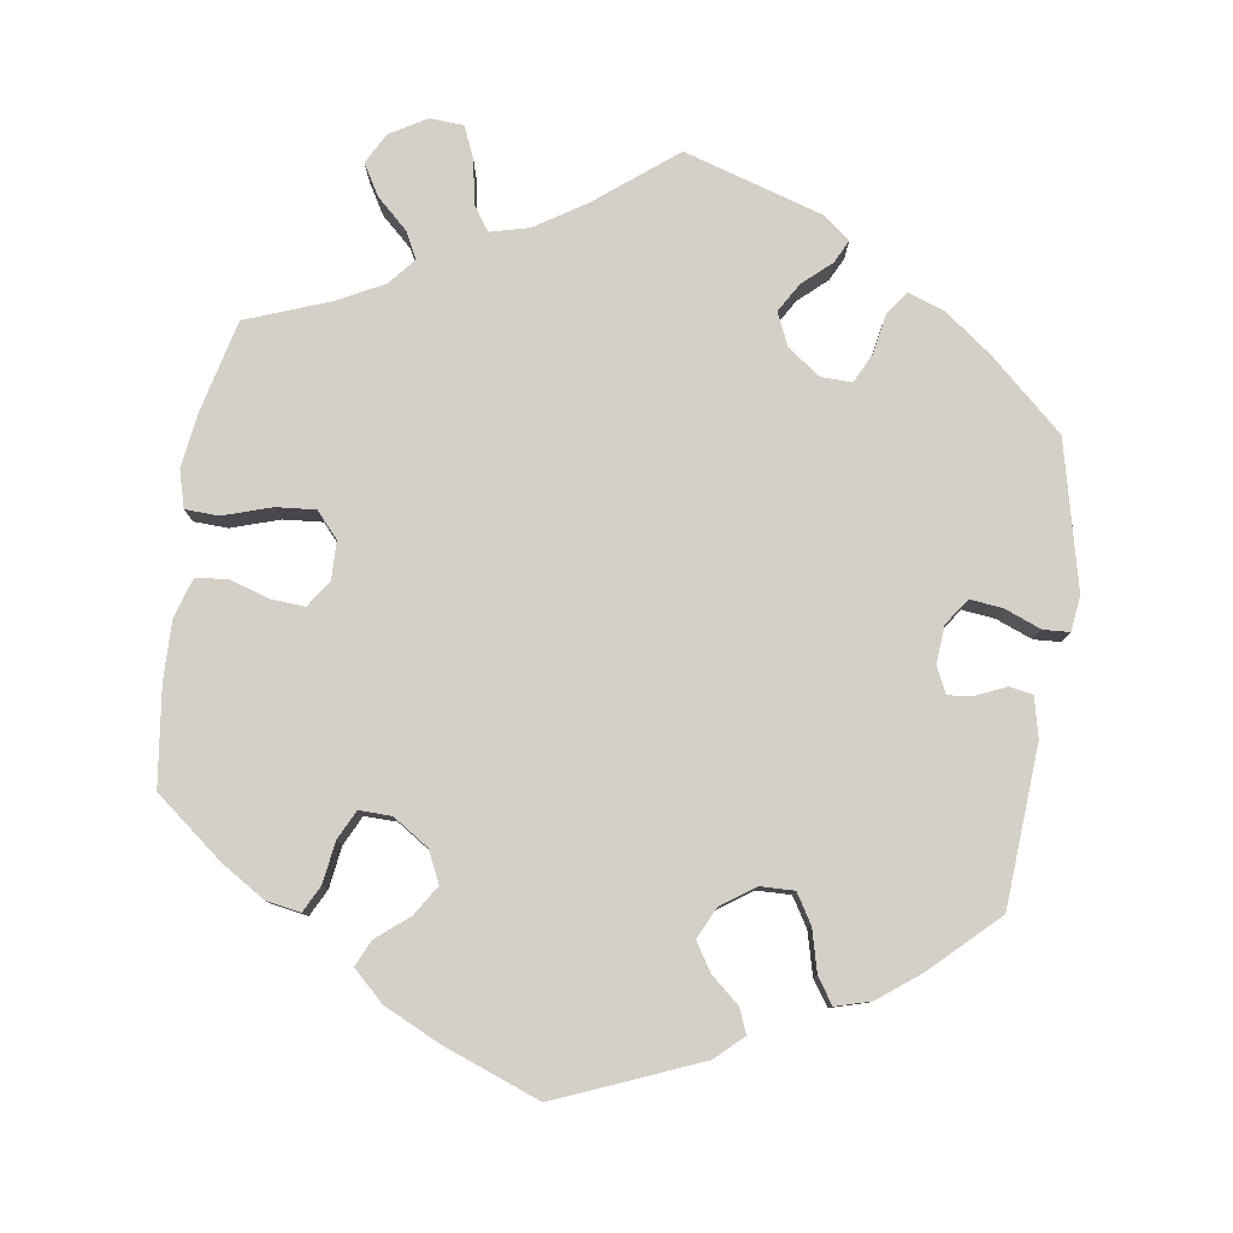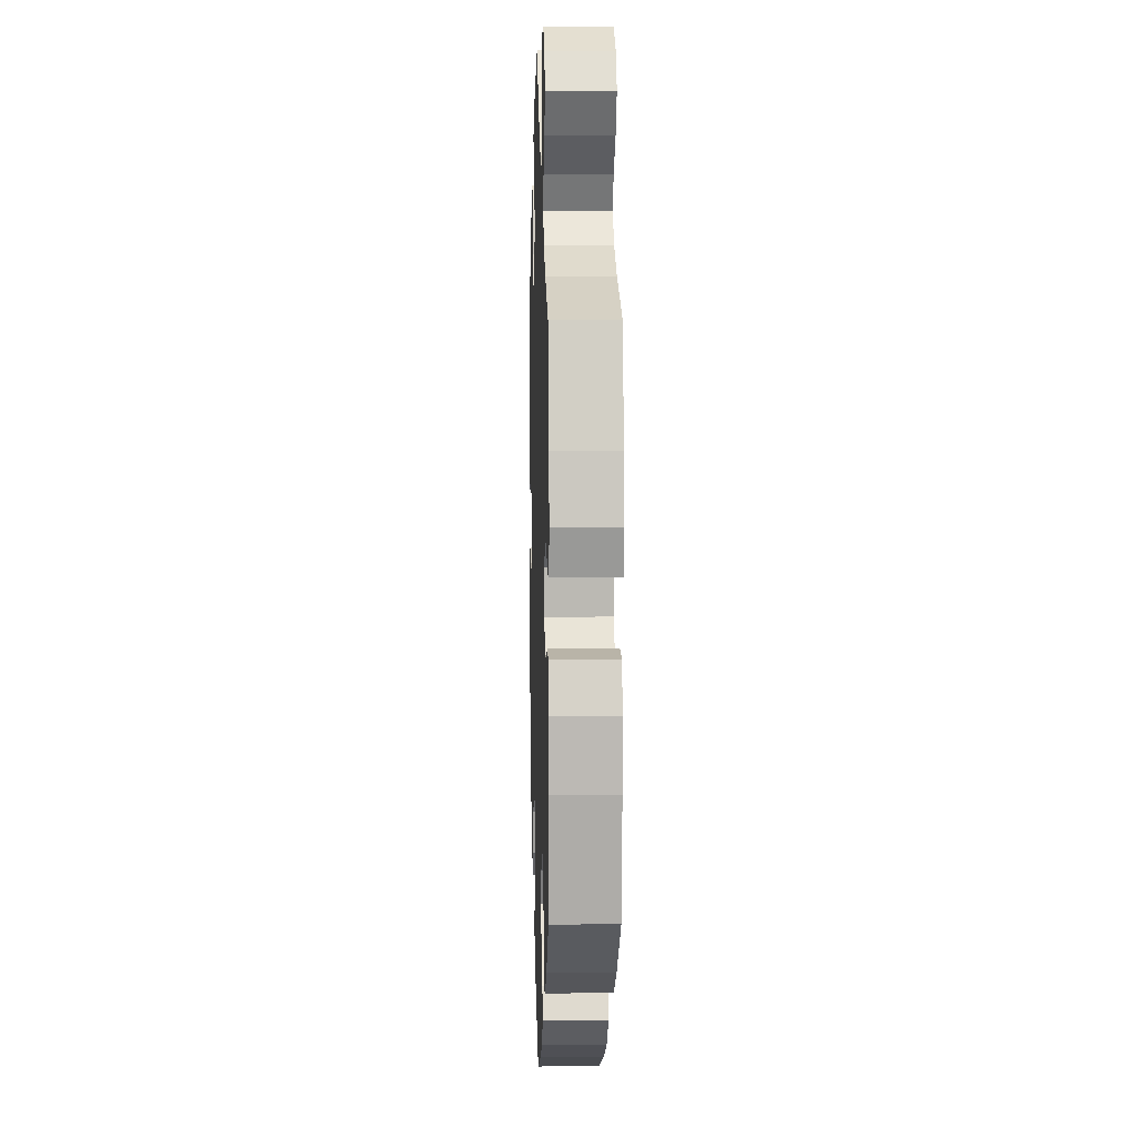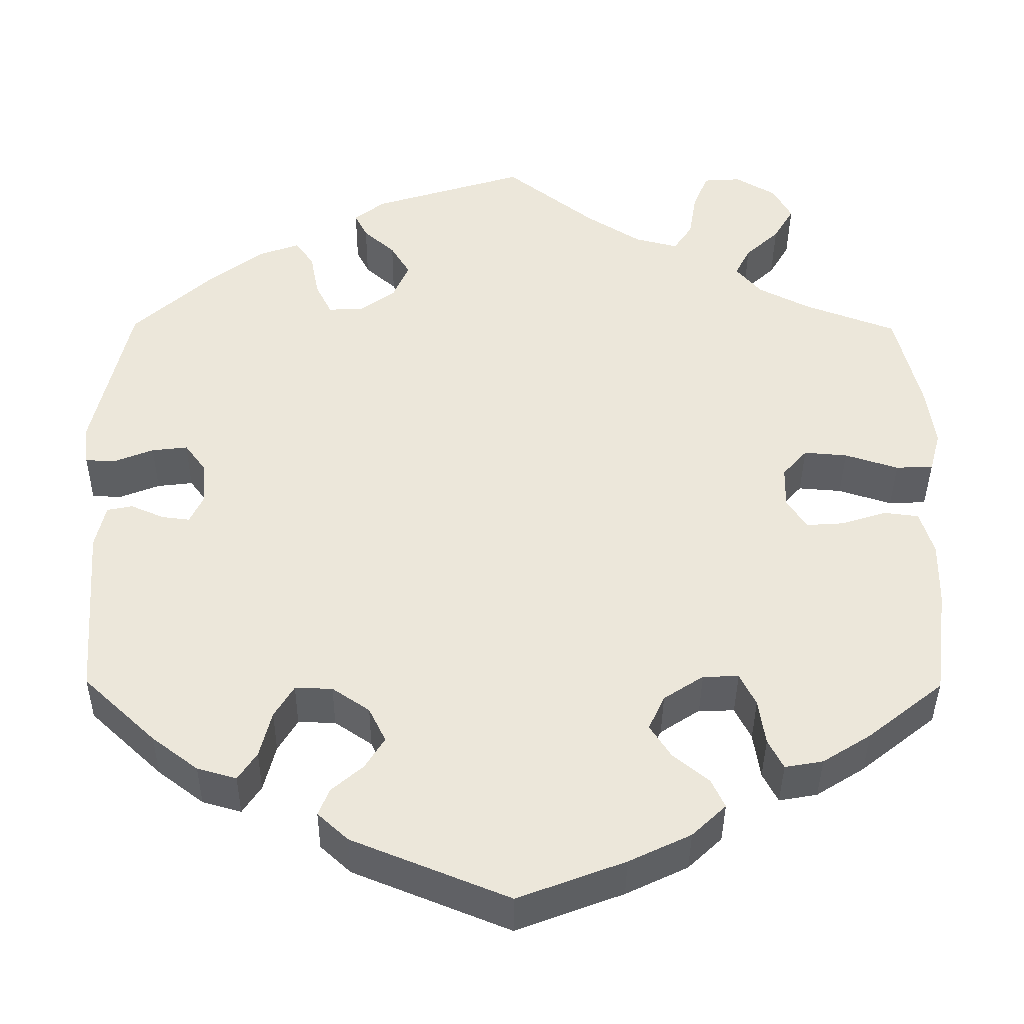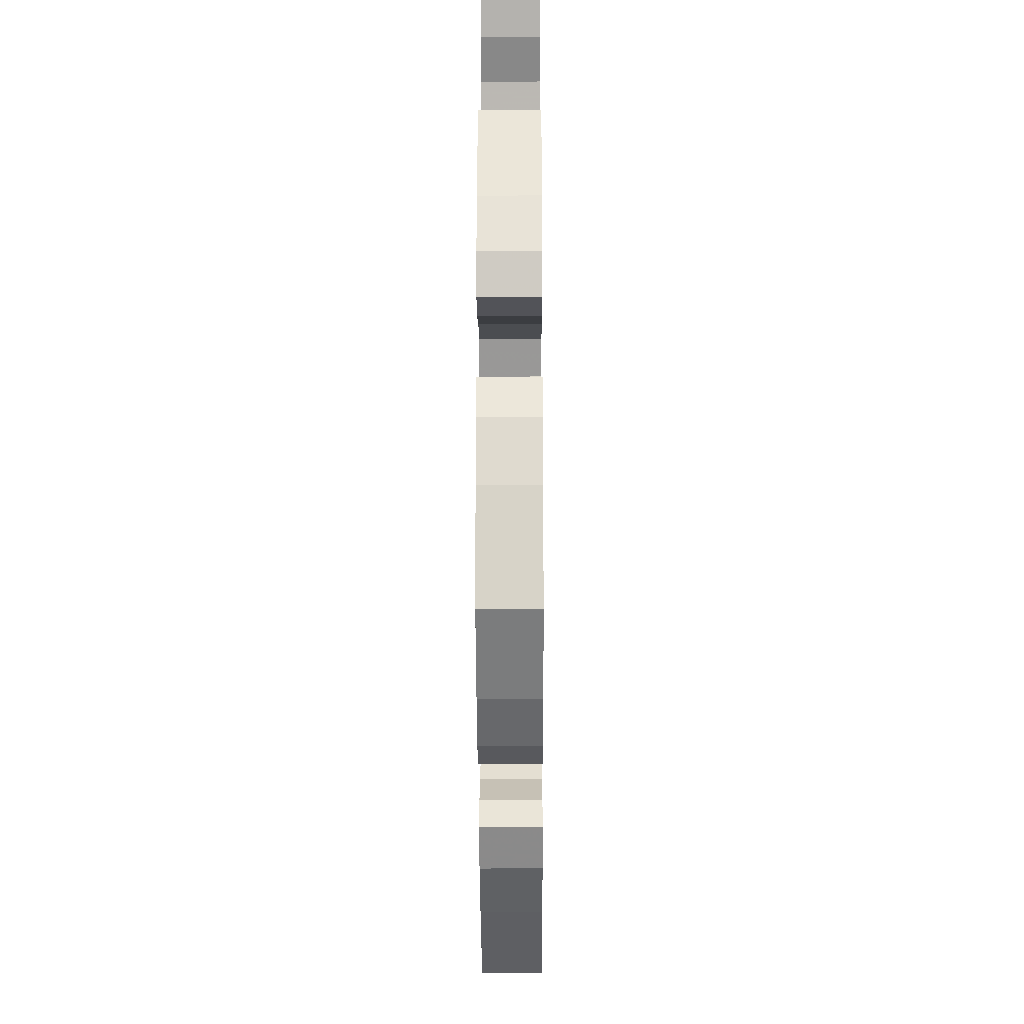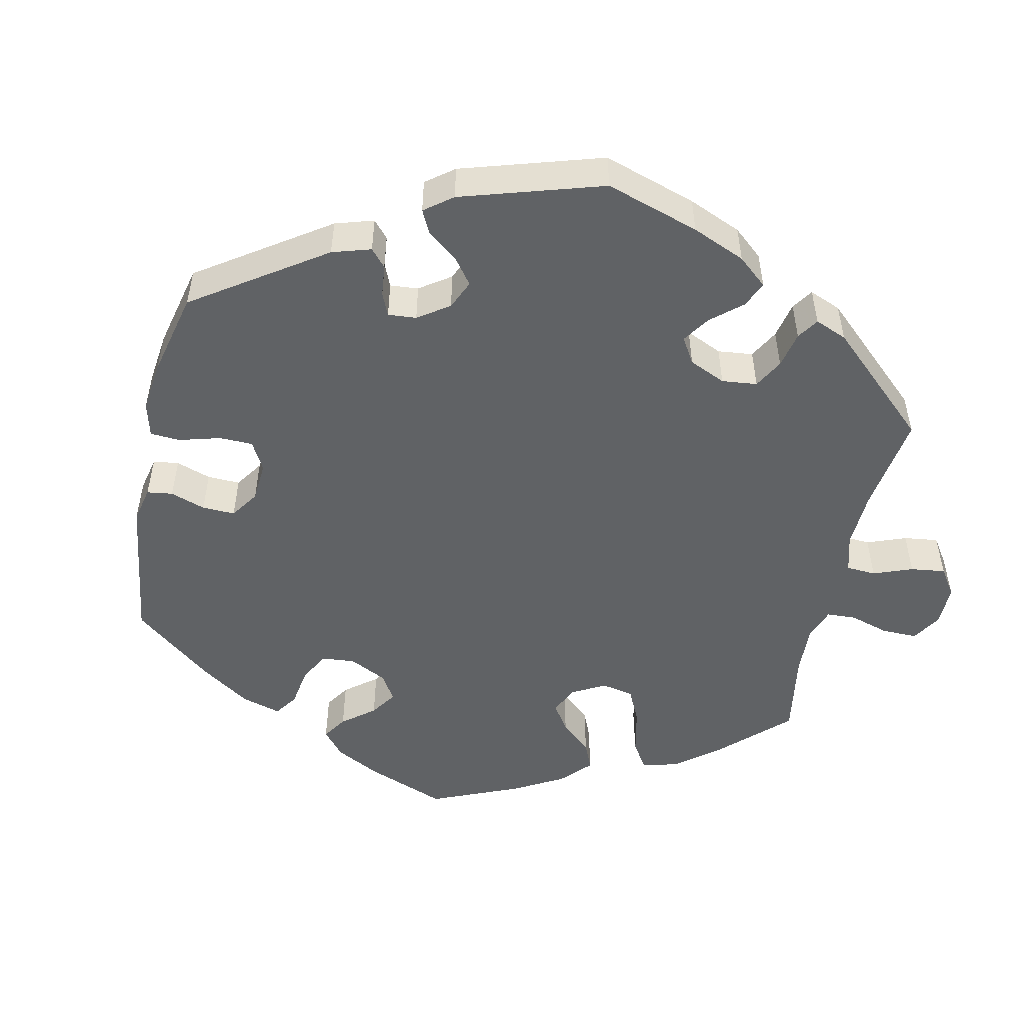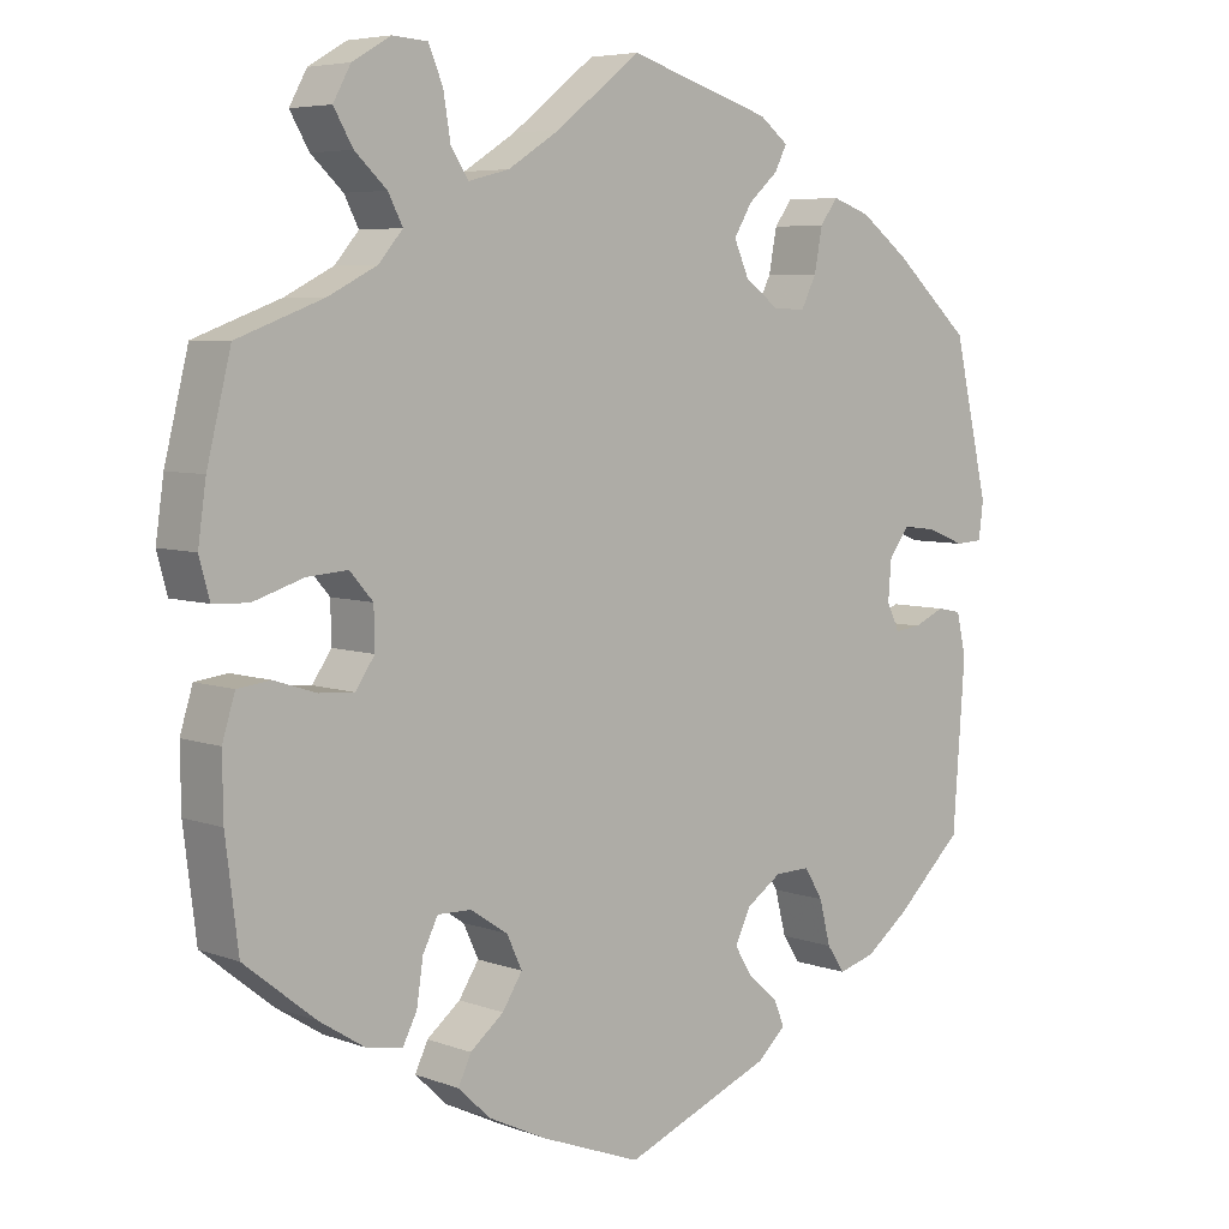
<metadata>
{"format":"obj","ext":"obj","renderer":"f3d","projection":"perspective","resolution":1024,"background":"white","views":[{"elev":79.9,"azim":-171.8,"up":"+Y"},{"elev":6.2,"azim":88.2,"up":"+Z"},{"elev":-39.5,"azim":-0.5,"up":"+Z"},{"elev":-20.1,"azim":90.3,"up":"+Z"},{"elev":-50.5,"azim":-72.2,"up":"+Y"},{"elev":5.9,"azim":138.1,"up":"+Z"}]}
</metadata>
<code>
v 0.53 0.07 0.168
v 0.54 0.07 0.097
v 0.527 0.07 0.049
v 0.483 0.07 0.047
v 0.42 0.07 0.067
v 0.369 0.07 0.071
v 0.34 0.07 0.038
v 0.339 0.07 -0.012
v 0.363 0.07 -0.047
v 0.407 0.07 -0.044
v 0.46 0.07 -0.027
v 0.501 0.07 -0.032
v 0.517 0.07 -0.084
v 0.516 0.07 -0.16
v 0.5 0.07 -0.289
v 0.411 0.07 -0.36
v 0.354 0.07 -0.396
v 0.309 0.07 -0.404
v 0.291 0.07 -0.369
v 0.283 0.07 -0.315
v 0.264 0.07 -0.277
v 0.222 0.07 -0.278
v 0.175 0.07 -0.309
v 0.156 0.07 -0.35
v 0.181 0.07 -0.389
v 0.223 0.07 -0.423
v 0.239 0.07 -0.457
v 0.199 0.07 -0.495
v 0.126 0.07 -0.53
v 0 0.07 -0.578
v -0.185 0.07 -0.503
v -0.221 0.07 -0.47
v -0.208 0.07 -0.438
v -0.171 0.07 -0.406
v -0.148 0.07 -0.369
v -0.168 0.07 -0.328
v -0.212 0.07 -0.298
v -0.256 0.07 -0.297
v -0.279 0.07 -0.335
v -0.293 0.07 -0.39
v -0.315 0.07 -0.423
v -0.361 0.07 -0.41
v -0.415 0.07 -0.369
v -0.5 0.07 -0.289
v -0.515 0.07 -0.081
v -0.503 0.07 -0.029
v -0.473 0.07 -0.023
v -0.434 0.07 -0.04
v -0.401 0.07 -0.044
v -0.385 0.07 -0.01
v -0.389 0.07 0.04
v -0.414 0.07 0.074
v -0.456 0.07 0.069
v -0.504 0.07 0.05
v -0.538 0.07 0.052
v -0.544 0.07 0.098
v -0.5 0.07 0.289
v -0.404 0.07 0.376
v -0.343 0.07 0.422
v -0.295 0.07 0.439
v -0.273 0.07 0.409
v -0.263 0.07 0.356
v -0.244 0.07 0.318
v -0.204 0.07 0.319
v -0.161 0.07 0.35
v -0.142 0.07 0.393
v -0.165 0.07 0.431
v -0.202 0.07 0.464
v -0.217 0.07 0.494
v -0.181 0.07 0.522
v -0.001 0.07 0.578
v 0.104 0.07 0.496
v 0.169 0.07 0.455
v 0.22 0.07 0.442
v 0.242 0.07 0.475
v 0.251 0.07 0.53
v 0.269 0.07 0.573
v 0.313 0.07 0.576
v 0.361 0.07 0.548
v 0.383 0.07 0.508
v 0.359 0.07 0.467
v 0.319 0.07 0.43
v 0.301 0.07 0.395
v 0.331 0.07 0.36
v 0.392 0.07 0.329
v 0.5 0.07 0.289
v 0.53 0 0.168
v 0.54 0 0.097
v 0.527 0 0.049
v 0.483 0 0.047
v 0.42 0 0.067
v 0.369 0 0.071
v 0.34 0 0.038
v 0.339 0 -0.012
v 0.363 0 -0.047
v 0.407 0 -0.044
v 0.46 0 -0.027
v 0.501 0 -0.032
v 0.517 0 -0.084
v 0.516 0 -0.16
v 0.5 0 -0.289
v 0.411 0 -0.36
v 0.354 0 -0.396
v 0.309 0 -0.404
v 0.291 0 -0.369
v 0.283 0 -0.315
v 0.264 0 -0.277
v 0.222 0 -0.278
v 0.175 0 -0.309
v 0.156 0 -0.35
v 0.181 0 -0.389
v 0.223 0 -0.423
v 0.239 0 -0.457
v 0.199 0 -0.495
v 0.126 0 -0.53
v 0 0 -0.578
v -0.185 0 -0.503
v -0.221 0 -0.47
v -0.208 0 -0.438
v -0.171 0 -0.406
v -0.148 0 -0.369
v -0.168 0 -0.328
v -0.212 0 -0.298
v -0.256 0 -0.297
v -0.279 0 -0.335
v -0.293 0 -0.39
v -0.315 0 -0.423
v -0.361 0 -0.41
v -0.415 0 -0.369
v -0.5 0 -0.289
v -0.515 0 -0.081
v -0.503 0 -0.029
v -0.473 0 -0.023
v -0.434 0 -0.04
v -0.401 0 -0.044
v -0.385 0 -0.01
v -0.389 0 0.04
v -0.414 0 0.074
v -0.456 0 0.069
v -0.504 0 0.05
v -0.538 0 0.052
v -0.544 0 0.098
v -0.5 0 0.289
v -0.404 0 0.376
v -0.343 0 0.422
v -0.295 0 0.439
v -0.273 0 0.409
v -0.263 0 0.356
v -0.244 0 0.318
v -0.204 0 0.319
v -0.161 0 0.35
v -0.142 0 0.393
v -0.165 0 0.431
v -0.202 0 0.464
v -0.217 0 0.494
v -0.181 0 0.522
v -0.001 0 0.578
v 0.104 0 0.496
v 0.169 0 0.455
v 0.22 0 0.442
v 0.242 0 0.475
v 0.251 0 0.53
v 0.269 0 0.573
v 0.313 0 0.576
v 0.361 0 0.548
v 0.383 0 0.508
v 0.359 0 0.467
v 0.319 0 0.43
v 0.301 0 0.395
v 0.331 0 0.36
v 0.392 0 0.329
v 0.5 0 0.289
f 85 86 1 2
f 84 85 2 3
f 83 84 3 4
f 79 80 81 82
f 79 82 83
f 78 79 83
f 75 76 77 78
f 74 75 78 83
f 73 74 83 4
f 69 70 71 72
f 67 68 69 72
f 66 67 72 73
f 65 66 73 4
f 59 60 61 62
f 59 62 63
f 58 59 63
f 57 58 63
f 56 57 63 64
f 53 54 55 56
f 52 53 56 64
f 45 46 47 48
f 45 48 49
f 44 45 49
f 43 44 49 50
f 39 40 41 42
f 38 39 42 43
f 31 32 33 34
f 31 34 35
f 30 31 35
f 29 30 35 36
f 25 26 27 28
f 24 25 28 29
f 17 18 19 20
f 17 20 21
f 16 17 21
f 15 16 21
f 14 15 21
f 13 14 21 22
f 10 11 12 13
f 9 10 13 22
f 64 65 4 5
f 51 52 64
f 50 51 64
f 38 43 50 64
f 37 38 64
f 36 37 64
f 24 29 36 64
f 23 24 64
f 8 9 22 23
f 7 8 23 64
f 6 7 64
f 5 6 64
f 88 87 172 171
f 89 88 171 170
f 90 89 170 169
f 168 167 166 165
f 169 168 165
f 169 165 164
f 164 163 162 161
f 169 164 161 160
f 90 169 160 159
f 158 157 156 155
f 158 155 154 153
f 159 158 153 152
f 90 159 152 151
f 148 147 146 145
f 149 148 145
f 149 145 144
f 149 144 143
f 150 149 143 142
f 142 141 140 139
f 150 142 139 138
f 134 133 132 131
f 135 134 131
f 135 131 130
f 136 135 130 129
f 128 127 126 125
f 129 128 125 124
f 120 119 118 117
f 121 120 117
f 121 117 116
f 122 121 116 115
f 114 113 112 111
f 115 114 111 110
f 106 105 104 103
f 107 106 103
f 107 103 102
f 107 102 101
f 107 101 100
f 108 107 100 99
f 99 98 97 96
f 108 99 96 95
f 91 90 151 150
f 150 138 137
f 150 137 136
f 150 136 129 124
f 150 124 123
f 150 123 122
f 150 122 115 110
f 150 110 109
f 109 108 95 94
f 150 109 94 93
f 150 93 92
f 150 92 91
f 1 87 88 2
f 2 88 89 3
f 3 89 90 4
f 4 90 91 5
f 5 91 92 6
f 6 92 93 7
f 7 93 94 8
f 8 94 95 9
f 9 95 96 10
f 10 96 97 11
f 11 97 98 12
f 12 98 99 13
f 13 99 100 14
f 14 100 101 15
f 15 101 102 16
f 16 102 103 17
f 17 103 104 18
f 18 104 105 19
f 19 105 106 20
f 20 106 107 21
f 21 107 108 22
f 22 108 109 23
f 23 109 110 24
f 24 110 111 25
f 25 111 112 26
f 26 112 113 27
f 27 113 114 28
f 28 114 115 29
f 29 115 116 30
f 30 116 117 31
f 31 117 118 32
f 32 118 119 33
f 33 119 120 34
f 34 120 121 35
f 35 121 122 36
f 36 122 123 37
f 37 123 124 38
f 38 124 125 39
f 39 125 126 40
f 40 126 127 41
f 41 127 128 42
f 42 128 129 43
f 43 129 130 44
f 44 130 131 45
f 45 131 132 46
f 46 132 133 47
f 47 133 134 48
f 48 134 135 49
f 49 135 136 50
f 50 136 137 51
f 51 137 138 52
f 52 138 139 53
f 53 139 140 54
f 54 140 141 55
f 55 141 142 56
f 56 142 143 57
f 57 143 144 58
f 58 144 145 59
f 59 145 146 60
f 60 146 147 61
f 61 147 148 62
f 62 148 149 63
f 63 149 150 64
f 64 150 151 65
f 65 151 152 66
f 66 152 153 67
f 67 153 154 68
f 68 154 155 69
f 69 155 156 70
f 70 156 157 71
f 71 157 158 72
f 72 158 159 73
f 73 159 160 74
f 74 160 161 75
f 75 161 162 76
f 76 162 163 77
f 77 163 164 78
f 78 164 165 79
f 79 165 166 80
f 80 166 167 81
f 81 167 168 82
f 82 168 169 83
f 83 169 170 84
f 84 170 171 85
f 85 171 172 86
f 86 172 87 1

</code>
